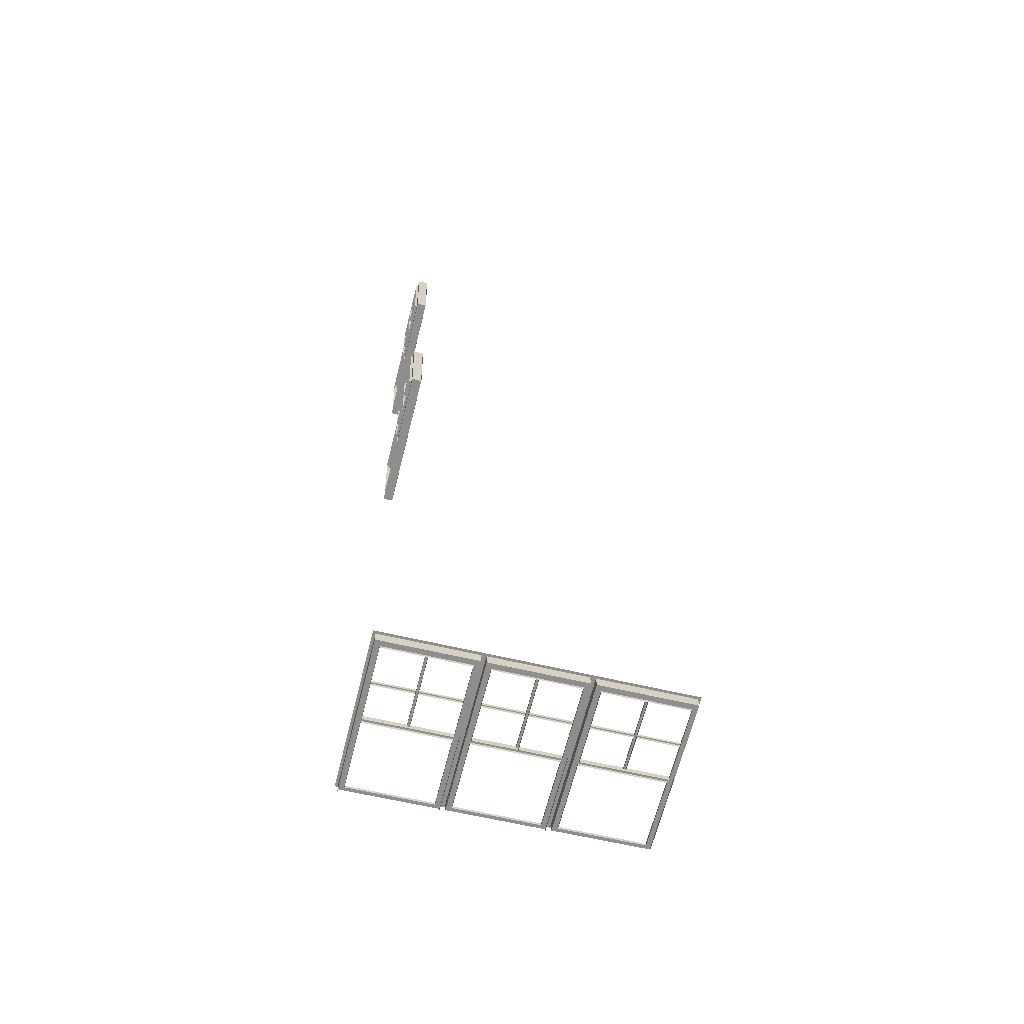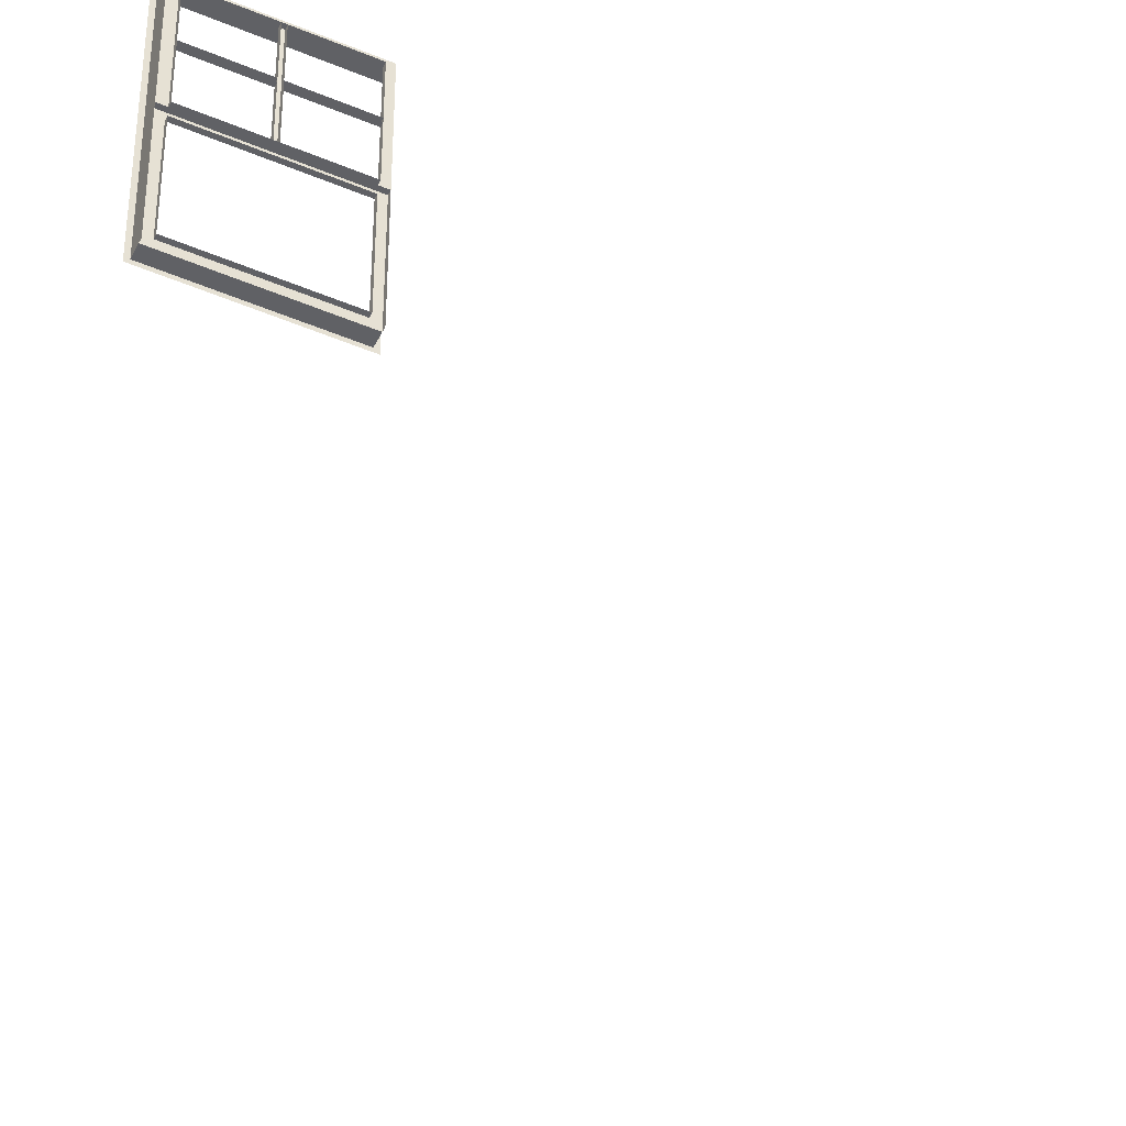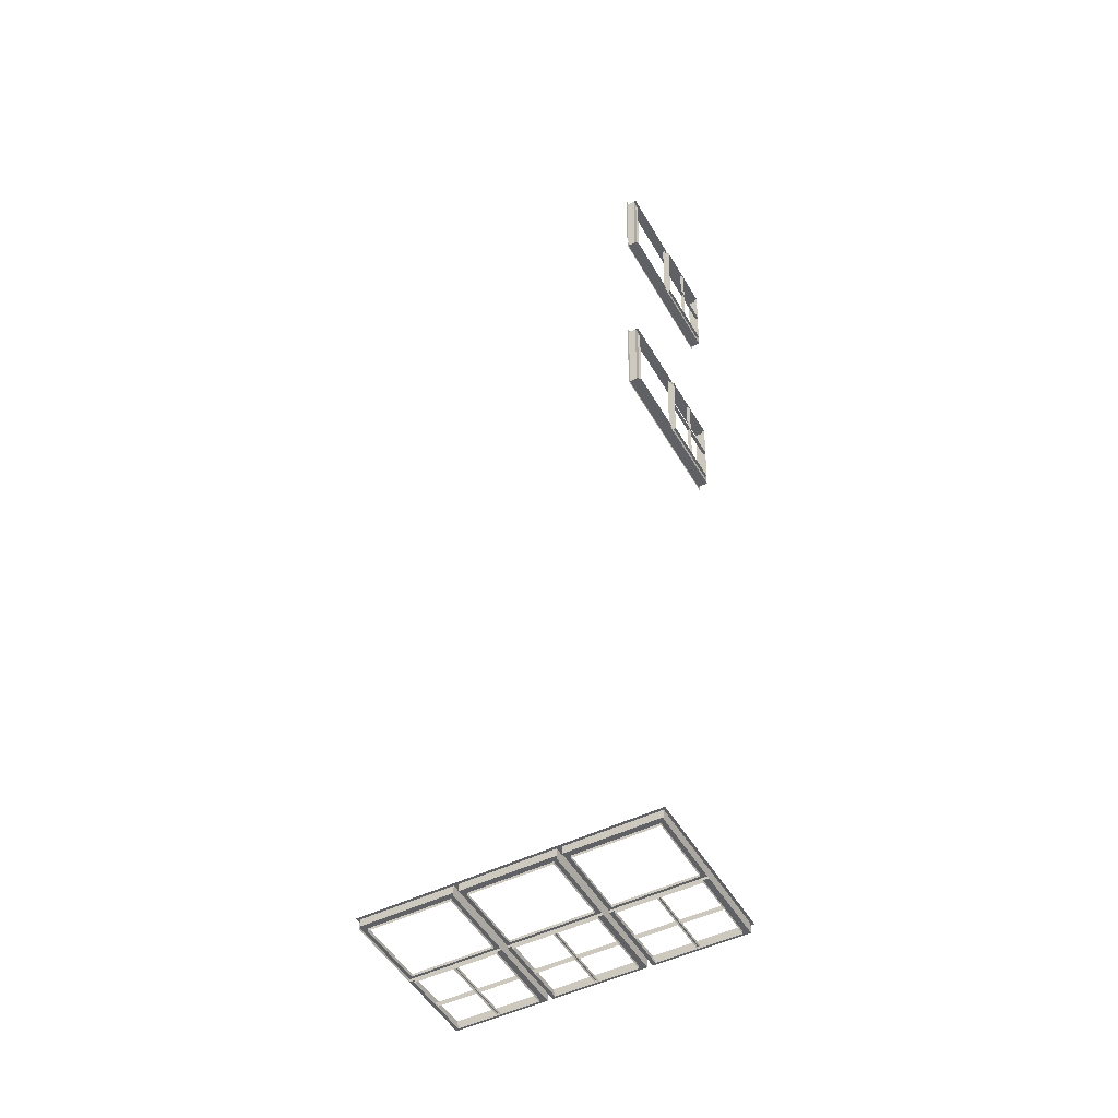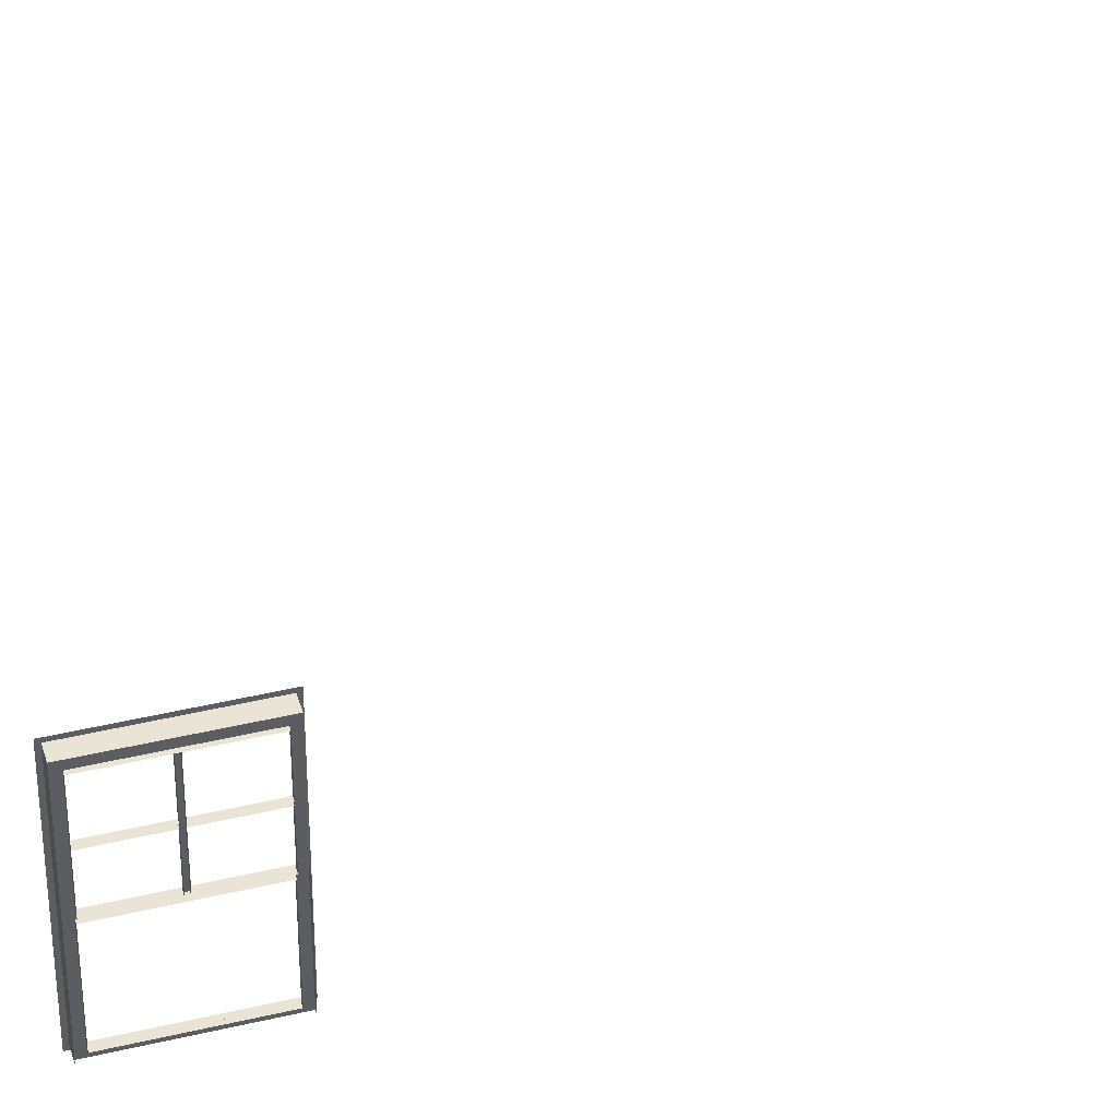
<metadata>
{"format":"obj","ext":"obj","renderer":"f3d","projection":"perspective","resolution":1024,"background":"white","views":[{"elev":-65.0,"azim":166.0,"up":"+Z"},{"elev":-48.8,"azim":66.2,"up":"+Y"},{"elev":-50.7,"azim":29.4,"up":"+Z"},{"elev":42.4,"azim":75.5,"up":"+Y"}]}
</metadata>
<code>
o int1-windows-base-standard-x-frame
v 14.41 6.689 -210.6
v 14.41 6.849 -210.6
v 11.57 6.849 -210.6
v 11.57 6.689 -210.6
v 17.41 6.689 -210.7
v 17.41 6.849 -210.7
v 14.57 6.849 -210.6
v 14.57 6.689 -210.6
v 20.41 6.689 -210.8
v 20.41 6.849 -210.8
v 17.57 6.849 -210.7
v 17.57 6.689 -210.7
v 20.41 4.41 -210.8
v 20.41 4.57 -210.8
v 17.57 4.57 -210.7
v 17.57 4.41 -210.7
v 17.41 4.41 -210.7
v 17.41 4.57 -210.7
v 14.57 4.57 -210.6
v 14.57 4.41 -210.6
v 14.41 4.41 -210.6
v 14.41 4.57 -210.6
v 11.57 4.57 -210.6
v 11.57 4.41 -210.6
v 20.25 4.57 -210.8
v 20.25 4.57 -210.8
v 17.73 4.57 -210.8
v 17.73 4.57 -210.7
v 17.25 4.57 -210.7
v 17.25 4.57 -210.8
v 14.73 4.57 -210.7
v 14.73 4.57 -210.6
v 14.25 4.57 -210.6
v 14.25 4.57 -210.7
v 11.73 4.57 -210.6
v 11.73 4.57 -210.6
v 14.25 6.689 -210.6
v 14.25 6.689 -210.7
v 11.73 6.689 -210.6
v 11.73 6.689 -210.6
v 17.25 6.689 -210.7
v 17.25 6.689 -210.8
v 14.73 6.689 -210.7
v 14.73 6.689 -210.6
v 17.73 6.689 -210.8
v 17.73 6.689 -210.7
v 20.25 6.689 -210.8
v 20.25 6.689 -210.8
v 20.41 9.09 -210.9
v 20.41 9.25 -210.9
v 17.57 9.25 -210.8
v 17.57 9.09 -210.8
v 17.73 9.09 -210.8
v 17.72 9.09 -210.9
v 20.24 9.09 -210.9
v 20.25 9.09 -210.8
v 14.73 9.09 -210.7
v 14.73 9.09 -210.8
v 17.24 9.09 -210.9
v 17.25 9.09 -210.8
v 17.41 9.09 -210.8
v 17.41 9.25 -210.8
v 14.57 9.25 -210.7
v 14.57 9.09 -210.7
v 11.73 9.09 -210.6
v 11.73 9.09 -210.7
v 14.25 9.09 -210.8
v 14.25 9.09 -210.7
v 14.41 9.09 -210.7
v 14.41 9.25 -210.7
v 11.57 9.25 -210.6
v 11.57 9.09 -210.6
v 20.25 6.849 -210.8
v 20.41 6.849 -210.9
v 17.73 6.849 -210.8
v 17.57 6.849 -210.8
v 17.72 6.849 -210.9
v 20.24 6.849 -210.9
v 18.95 9.09 -210.8
v 18.94 9.09 -210.9
v 18.94 6.849 -210.9
v 18.95 6.849 -210.8
v 19.03 6.849 -210.8
v 19.02 6.849 -210.9
v 19.02 9.09 -210.9
v 19.03 9.09 -210.8
v 16.03 6.849 -210.7
v 16.03 9.09 -210.7
v 15.95 9.09 -210.7
v 15.95 6.849 -210.7
v 16.02 6.849 -210.8
v 16.02 9.09 -210.8
v 15.94 9.09 -210.8
v 15.94 6.849 -210.8
v 17.24 6.849 -210.9
v 17.25 6.849 -210.8
v 14.73 6.849 -210.8
v 14.73 6.849 -210.7
v 14.57 6.849 -210.7
v 17.41 6.849 -210.8
v 13.03 6.849 -210.7
v 13.03 9.09 -210.7
v 12.95 9.09 -210.7
v 12.95 6.849 -210.7
v 13.03 6.849 -210.7
v 13.03 9.09 -210.7
v 12.95 9.09 -210.7
v 12.95 6.849 -210.7
v 14.25 6.849 -210.8
v 14.25 6.849 -210.7
v 11.73 6.849 -210.7
v 11.73 6.849 -210.6
v 11.57 6.849 -210.6
v 14.41 6.849 -210.7
v 11.73 7.929 -210.7
v 12.95 7.929 -210.7
v 12.95 7.929 -210.7
v 11.73 7.929 -210.6
v 12.95 8.009 -210.7
v 11.73 8.009 -210.7
v 11.73 8.009 -210.6
v 12.95 8.009 -210.7
v 14.25 8.009 -210.7
v 13.03 8.009 -210.7
v 13.03 7.929 -210.7
v 14.25 7.929 -210.7
v 14.25 8.009 -210.8
v 13.03 8.009 -210.7
v 13.03 7.929 -210.7
v 14.25 7.929 -210.8
v 14.73 7.929 -210.8
v 15.94 7.929 -210.8
v 15.95 7.929 -210.7
v 14.73 7.929 -210.7
v 15.94 8.009 -210.8
v 14.73 8.009 -210.8
v 14.73 8.009 -210.7
v 15.95 8.009 -210.7
v 17.25 8.009 -210.8
v 16.03 8.009 -210.7
v 16.03 7.929 -210.7
v 17.25 7.929 -210.8
v 17.24 8.009 -210.9
v 16.02 8.009 -210.8
v 16.02 7.929 -210.8
v 17.24 7.929 -210.9
v 19.03 7.929 -210.8
v 19.02 7.929 -210.9
v 20.24 7.929 -210.9
v 20.25 7.929 -210.8
v 20.25 8.009 -210.8
v 20.24 8.009 -210.9
v 19.02 8.009 -210.9
v 19.03 8.009 -210.8
v 18.95 7.929 -210.8
v 18.95 8.009 -210.8
v 17.73 8.009 -210.8
v 17.73 7.929 -210.8
v 18.94 8.009 -210.9
v 17.72 8.009 -210.9
v 17.72 7.929 -210.9
v 18.94 7.929 -210.9
v 14.5 9.25 -210.4
v 14.42 9.25 -210.4
v 14.42 4.41 -210.4
v 14.5 4.41 -210.4
v 14.5 9.33 -210.4
v 11.5 9.33 -210.3
v 11.5 9.25 -210.3
v 11.58 4.41 -210.3
v 11.58 9.25 -210.3
v 11.5 4.41 -210.3
v 17.49 9.25 -210.5
v 17.41 9.25 -210.5
v 17.41 4.41 -210.5
v 17.49 4.41 -210.5
v 17.49 9.33 -210.5
v 14.58 4.41 -210.4
v 14.58 9.25 -210.4
v 17.57 4.41 -210.5
v 17.57 9.25 -210.5
v 20.49 9.25 -210.5
v 20.49 9.33 -210.5
v 20.41 9.25 -210.5
v 20.41 4.41 -210.5
v 20.49 4.41 -210.5
v 14.5 4.33 -210.4
v 11.5 4.33 -210.3
v 17.49 4.33 -210.5
v 20.49 4.33 -210.5
v 20.41 4.41 -210.9
v 17.57 4.41 -210.8
v 14.57 4.41 -210.7
v 17.41 4.41 -210.8
v 11.57 4.41 -210.6
v 14.41 4.41 -210.7
v 20.39 9.25 -191.7
v 20.46 9.25 -188.9
v 20.14 9.25 -188.9
v 20.07 9.25 -191.7
v 20.39 4.41 -191.7
v 20.07 4.41 -191.7
v 20.38 4.41 -188.9
v 20.31 4.41 -191.7
v 20.14 4.41 -188.9
v 20.14 4.33 -188.8
v 20.14 4.41 -188.8
v 20.06 4.41 -191.8
v 20.06 4.33 -191.8
v 20.06 9.25 -191.8
v 20.14 9.25 -188.8
v 20.14 9.33 -188.8
v 20.06 9.33 -191.8
v 20.38 6.849 -188.9
v 20.46 6.849 -188.9
v 20.39 6.849 -191.7
v 20.31 6.849 -191.7
v 20.39 6.689 -191.6
v 20.45 6.689 -189.1
v 20.37 6.689 -189.1
v 20.31 6.689 -191.6
v 20.42 7.929 -190.3
v 20.5 7.929 -190.3
v 20.53 7.929 -189.1
v 20.45 7.929 -189.1
v 20.45 8.009 -189.1
v 20.53 8.009 -189.1
v 20.5 8.009 -190.3
v 20.42 8.009 -190.3
v 20.42 7.929 -190.4
v 20.42 8.009 -190.4
v 20.39 8.009 -191.6
v 20.39 7.929 -191.6
v 20.5 8.009 -190.4
v 20.47 8.009 -191.6
v 20.47 7.929 -191.6
v 20.5 7.929 -190.4
v 20.39 6.849 -191.6
v 20.39 9.09 -191.6
v 20.39 9.09 -191.7
v 20.47 6.849 -191.6
v 20.47 9.09 -191.6
v 20.45 6.849 -189.1
v 20.53 6.849 -189.1
v 20.42 9.09 -190.4
v 20.5 9.09 -190.4
v 20.5 6.849 -190.4
v 20.42 6.849 -190.4
v 20.42 6.849 -190.3
v 20.5 6.849 -190.3
v 20.5 9.09 -190.3
v 20.42 9.09 -190.3
v 20.46 9.09 -188.9
v 20.53 9.09 -189.1
v 20.45 9.09 -189.1
v 20.31 4.57 -191.6
v 20.31 6.689 -191.7
v 20.31 4.57 -191.7
v 20.39 4.57 -191.6
v 20.37 4.57 -189.1
v 20.45 4.57 -189.1
v 20.38 4.57 -188.9
v 20.38 6.689 -188.9
v 20.46 4.41 -188.9
v 20.58 6.689 -180.8
v 20.66 6.689 -180.8
v 20.66 4.57 -180.8
v 20.58 4.57 -180.8
v 20.59 6.689 -180.6
v 20.59 4.57 -180.6
v 20.67 9.09 -180.6
v 20.66 9.09 -180.8
v 20.66 6.849 -180.8
v 20.67 6.849 -180.6
v 20.74 9.09 -180.8
v 20.74 6.849 -180.8
v 20.35 9.25 -180.5
v 20.35 9.25 -180.6
v 20.35 4.41 -180.6
v 20.35 4.41 -180.5
v 20.67 9.25 -180.6
v 20.67 4.41 -180.6
v 20.59 6.849 -180.6
v 20.51 6.849 -183.4
v 20.51 6.689 -183.4
v 20.59 4.41 -180.6
v 20.51 4.57 -183.4
v 20.51 4.41 -183.4
v 20.6 4.57 -183.3
v 20.52 4.57 -183.3
v 20.6 6.689 -183.3
v 20.52 6.689 -183.3
v 20.6 9.09 -183.3
v 20.68 9.09 -183.3
v 20.59 9.25 -183.4
v 20.59 9.09 -183.4
v 20.63 6.849 -182
v 20.63 9.09 -182
v 20.63 9.09 -182.1
v 20.63 6.849 -182.1
v 20.71 6.849 -182
v 20.71 9.09 -182
v 20.71 9.09 -182.1
v 20.71 6.849 -182.1
v 20.68 6.849 -183.3
v 20.6 6.849 -183.3
v 20.59 6.849 -183.4
v 20.68 7.929 -183.3
v 20.71 7.929 -182.1
v 20.63 7.929 -182.1
v 20.6 7.929 -183.3
v 20.71 8.009 -182.1
v 20.68 8.009 -183.3
v 20.6 8.009 -183.3
v 20.63 8.009 -182.1
v 20.66 8.009 -180.8
v 20.63 8.009 -182
v 20.63 7.929 -182
v 20.66 7.929 -180.8
v 20.74 8.009 -180.8
v 20.71 8.009 -182
v 20.71 7.929 -182
v 20.74 7.929 -180.8
v 20.35 9.33 -180.5
v 20.27 9.33 -183.5
v 20.27 9.25 -183.5
v 20.27 4.41 -183.4
v 20.27 9.25 -183.4
v 20.27 4.41 -183.5
v 20.35 4.33 -180.5
v 20.27 4.33 -183.5
v 20.59 4.41 -183.4
f 1 2 3 4
f 5 6 7 8
f 9 10 11 12
f 13 14 15 16
f 17 18 19 20
f 21 22 23 24
f 25 26 27 28
f 29 30 31 32
f 33 34 35 36
f 37 38 34 33
f 36 35 39 40
f 41 42 30 29
f 32 31 43 44
f 32 44 8 19
f 28 27 45 46
f 47 48 26 25
f 36 40 4 23
f 1 37 33 22
f 5 41 29 18
f 9 47 25 14
f 28 46 12 15
f 49 50 51 52
f 53 54 55 56
f 57 58 59 60
f 61 62 63 64
f 65 66 67 68
f 69 70 71 72
f 49 56 73 74
f 75 53 52 76
f 75 77 54 53
f 73 78 77 75
f 56 55 78 73
f 79 80 81 82
f 83 84 85 86
f 83 86 79 82
f 87 88 89 90
f 87 91 92 88
f 89 93 94 90
f 60 59 95 96
f 96 95 97 98
f 98 97 58 57
f 98 57 64 99
f 61 60 96 100
f 101 102 103 104
f 101 105 106 102
f 103 107 108 104
f 68 67 109 110
f 110 109 111 112
f 112 111 66 65
f 112 65 72 113
f 69 68 110 114
f 115 116 117 118
f 119 120 121 122
f 117 122 121 118
f 123 124 125 126
f 123 127 128 124
f 125 129 130 126
f 131 132 133 134
f 135 136 137 138
f 133 138 137 134
f 139 140 141 142
f 139 143 144 140
f 141 145 146 142
f 147 148 149 150
f 151 152 153 154
f 151 154 147 150
f 155 156 157 158
f 159 160 157 156
f 161 162 155 158
f 43 42 41 44
f 45 48 47 46
f 39 38 37 40
f 2 114 113 3
f 6 100 99 7
f 10 74 76 11
f 163 164 165 166
f 163 167 168 169
f 170 171 169 172
f 173 174 175 176
f 173 177 167 163
f 178 179 163 166
f 180 181 173 176
f 182 183 177 173
f 182 184 185 186
f 187 166 172 188
f 21 24 170 165
f 189 176 166 187
f 17 20 178 175
f 13 16 180 185
f 190 186 176 189
f 50 191 185 184
f 192 51 181 180
f 193 63 179 178
f 62 194 175 174
f 195 71 171 170
f 70 196 165 164
f 51 50 184 181
f 63 62 174 179
f 71 70 164 171
f 197 198 199 200
f 201 197 200 202
f 203 204 202 205
f 206 207 208 209
f 202 200 210 208
f 211 212 213 210
f 214 215 216 217
f 218 219 220 221
f 222 223 224 225
f 226 227 228 229
f 226 229 222 225
f 230 231 232 233
f 234 235 232 231
f 236 237 230 233
f 238 239 240 216
f 238 241 242 239
f 243 244 241 238
f 245 246 247 248
f 249 250 251 252
f 249 252 245 248
f 253 198 197 240
f 239 242 254 255
f 256 221 257 258
f 256 259 218 221
f 260 261 259 256
f 203 262 258 204
f 263 214 217 257
f 198 264 205 199
f 211 199 205 207
f 255 254 244 243
f 253 255 243 215
f 263 220 260 262
f 220 219 261 260
f 265 266 267 268
f 269 265 268 270
f 271 272 273 274
f 272 275 276 273
f 277 278 279 280
f 281 282 279 278
f 269 283 284 285
f 286 270 287 288
f 268 267 289 290
f 290 289 291 292
f 290 292 285 287
f 293 294 275 272
f 271 281 295 296
f 297 298 299 300
f 297 301 302 298
f 299 303 304 300
f 273 276 305 306
f 306 305 294 293
f 306 293 296 307
f 308 309 310 311
f 312 313 314 315
f 310 315 314 311
f 316 317 318 319
f 316 320 321 317
f 318 322 323 319
f 291 266 265 292
f 283 274 307 284
f 277 324 325 326
f 327 328 326 329
f 330 280 329 331
f 286 288 327 279
f 332 295 328 327
f 295 281 278 328

</code>
